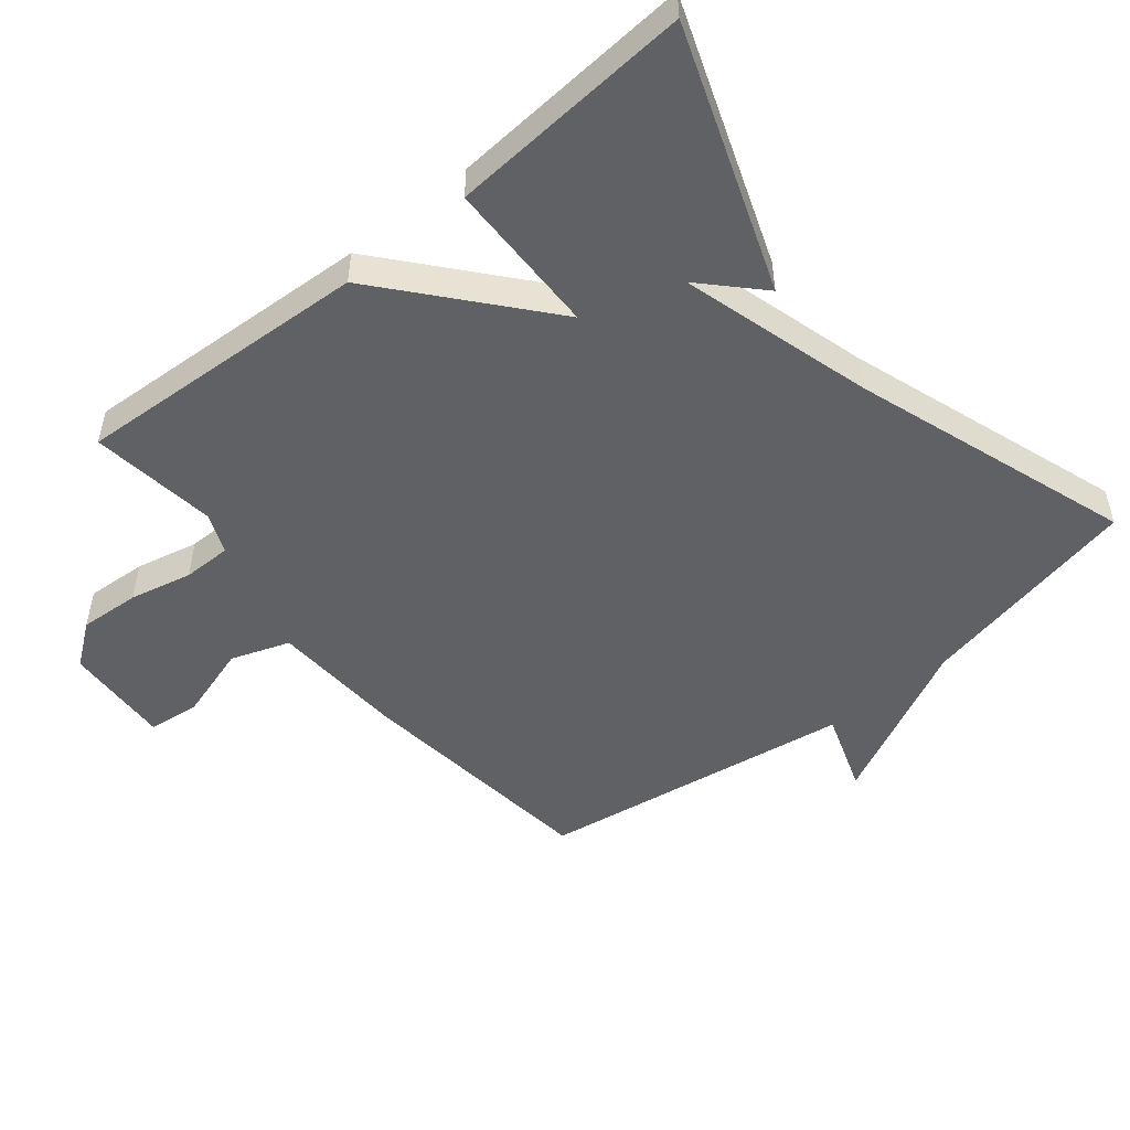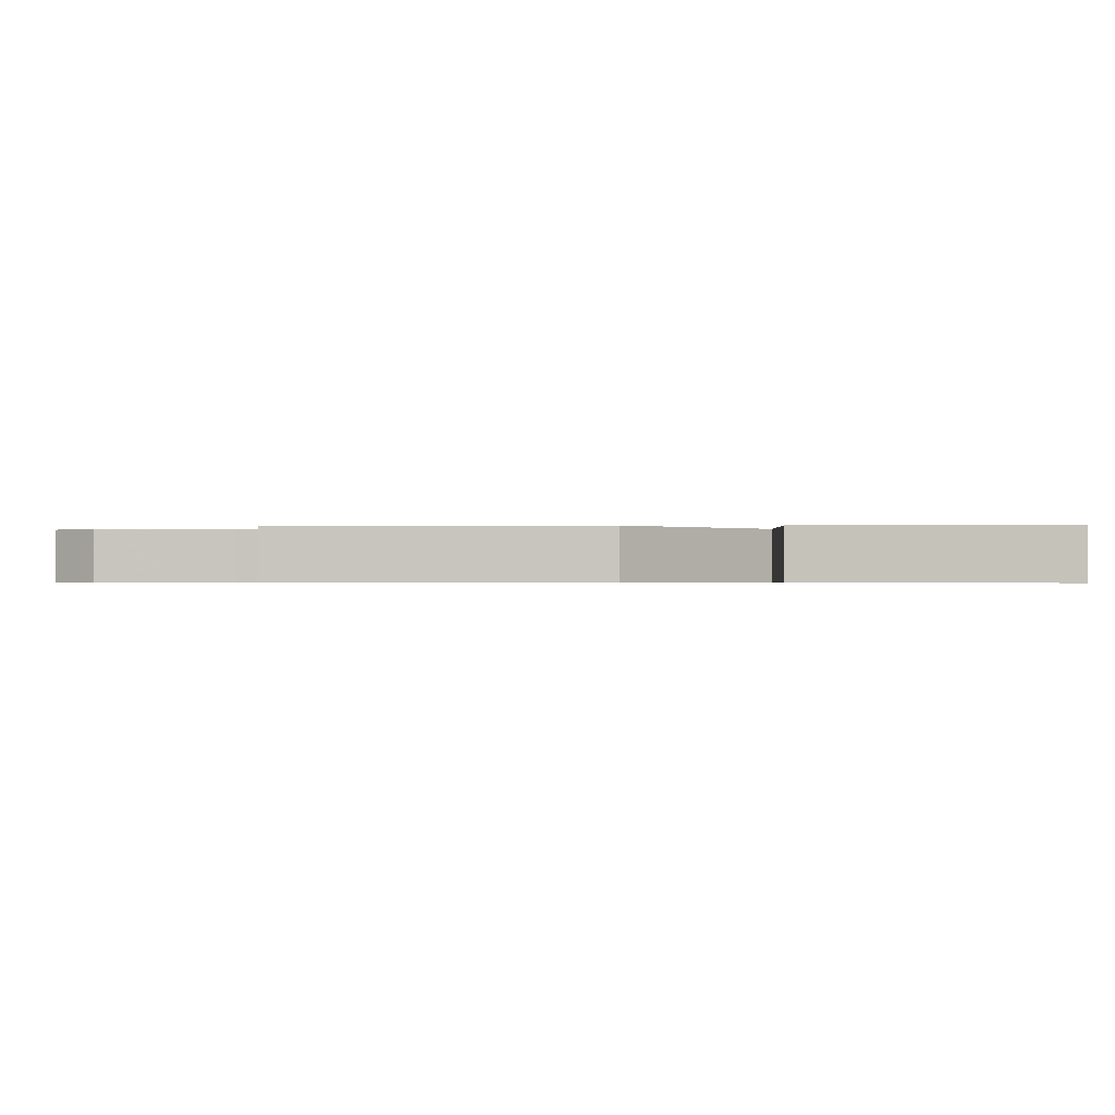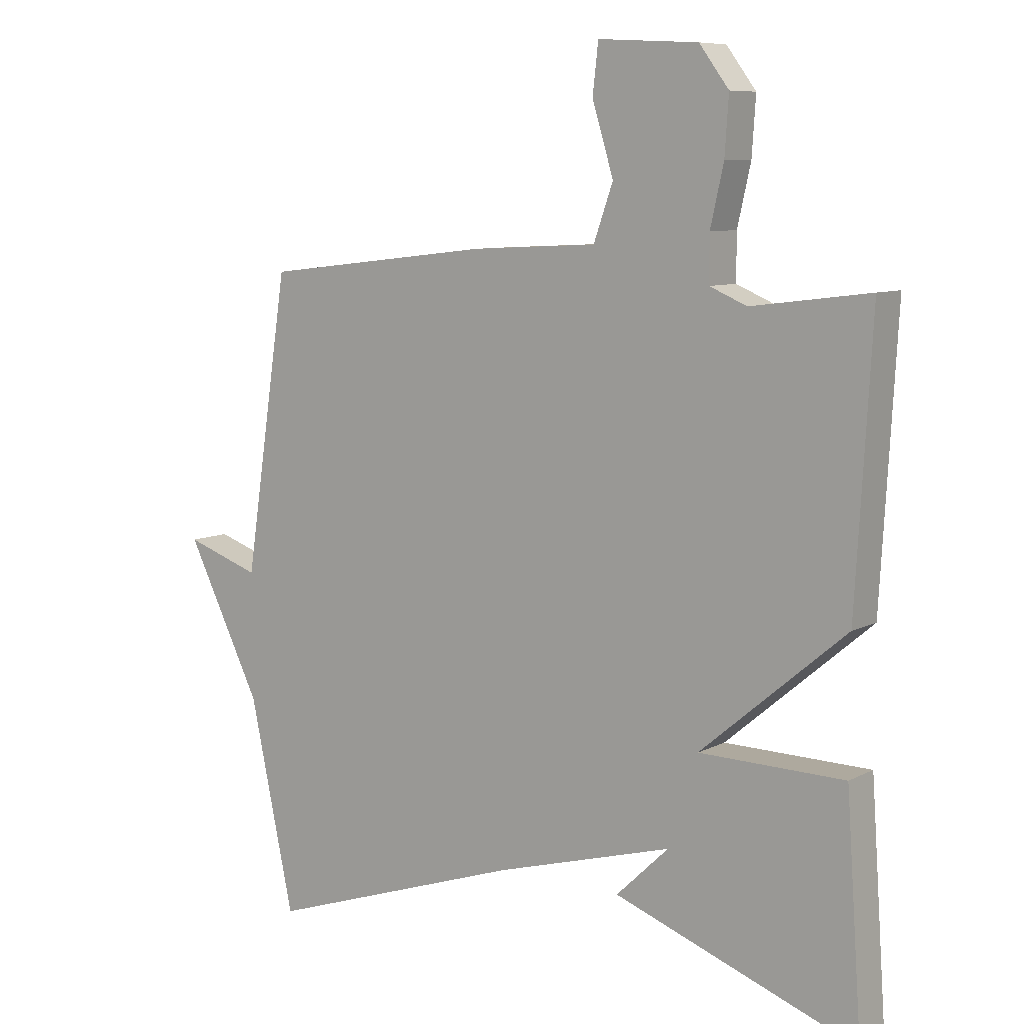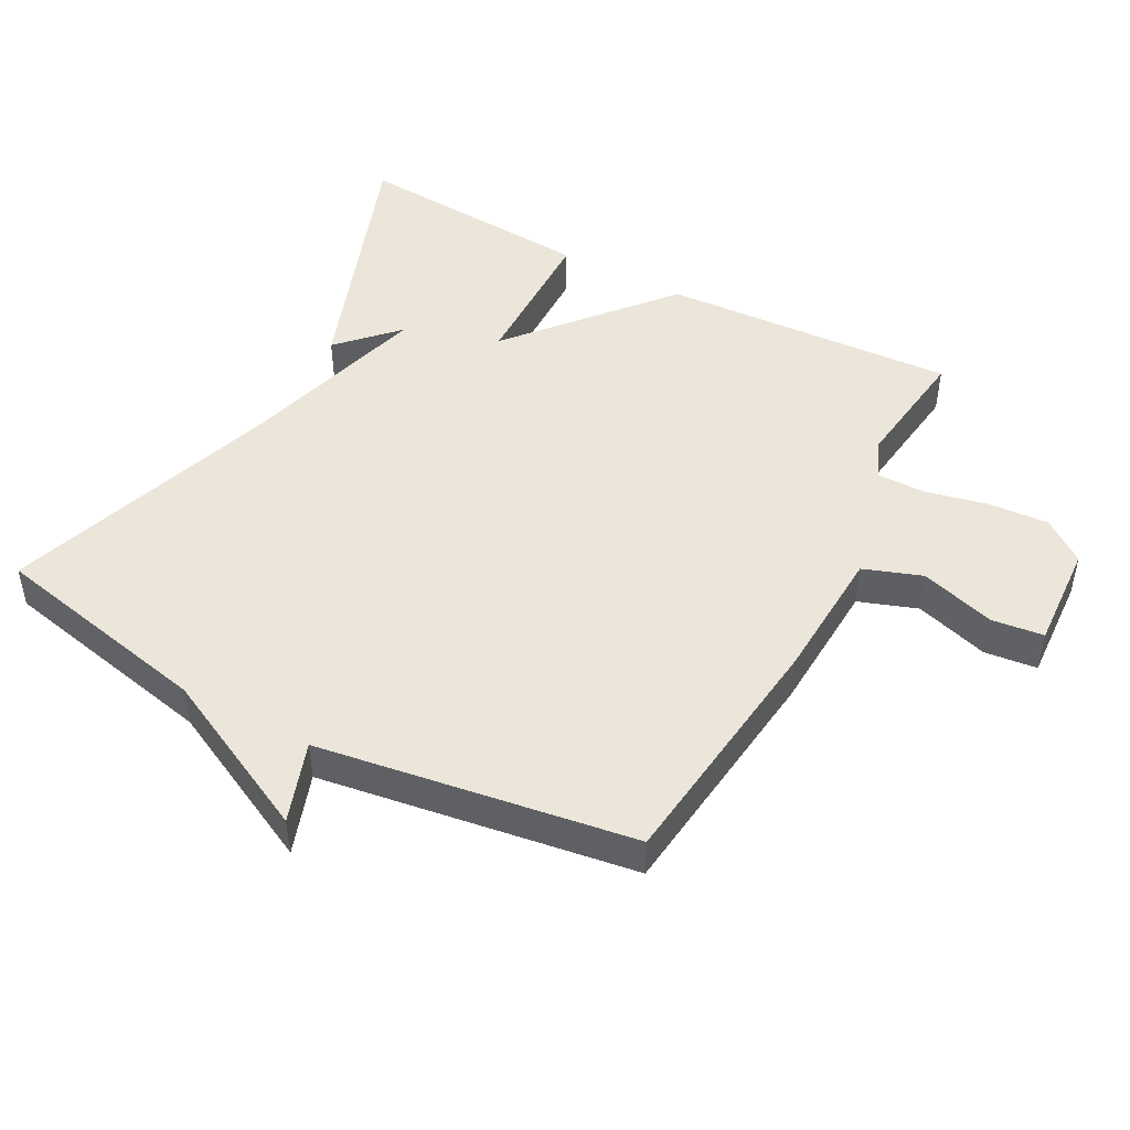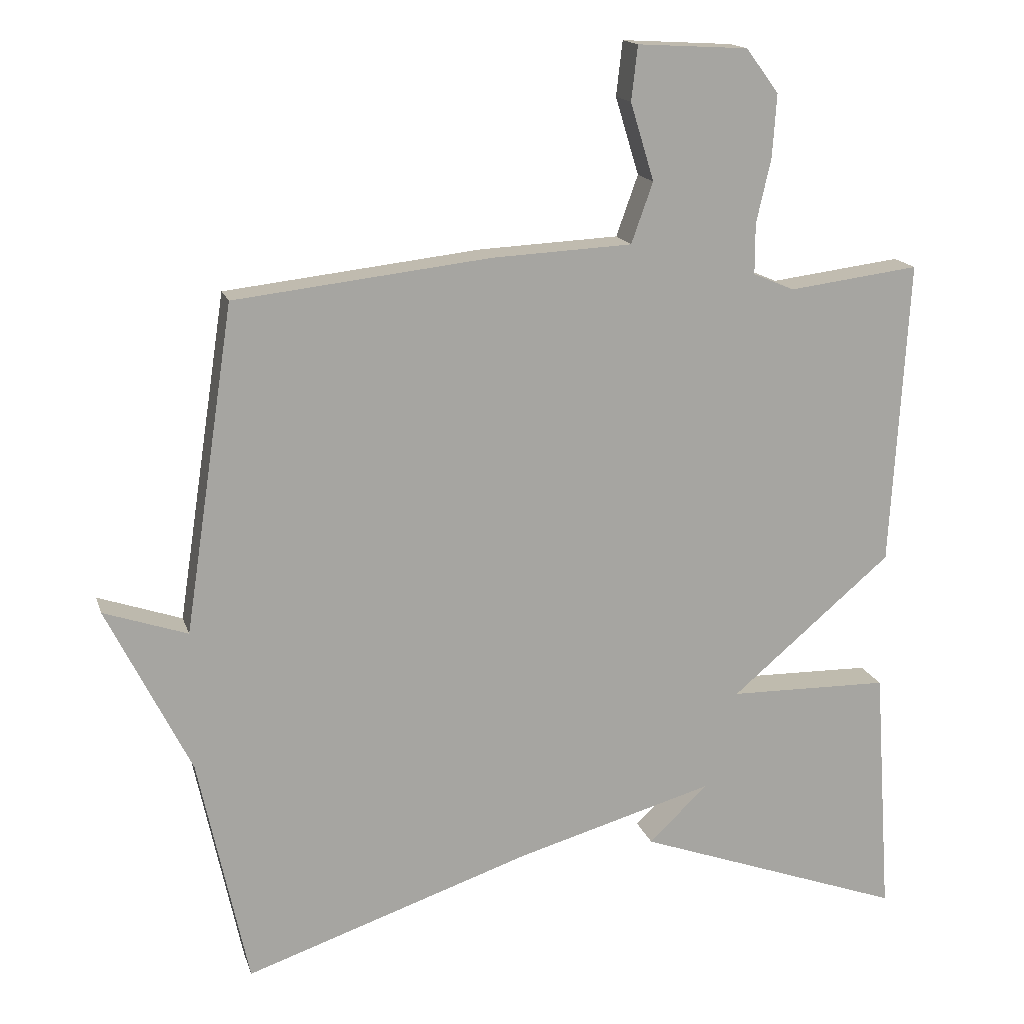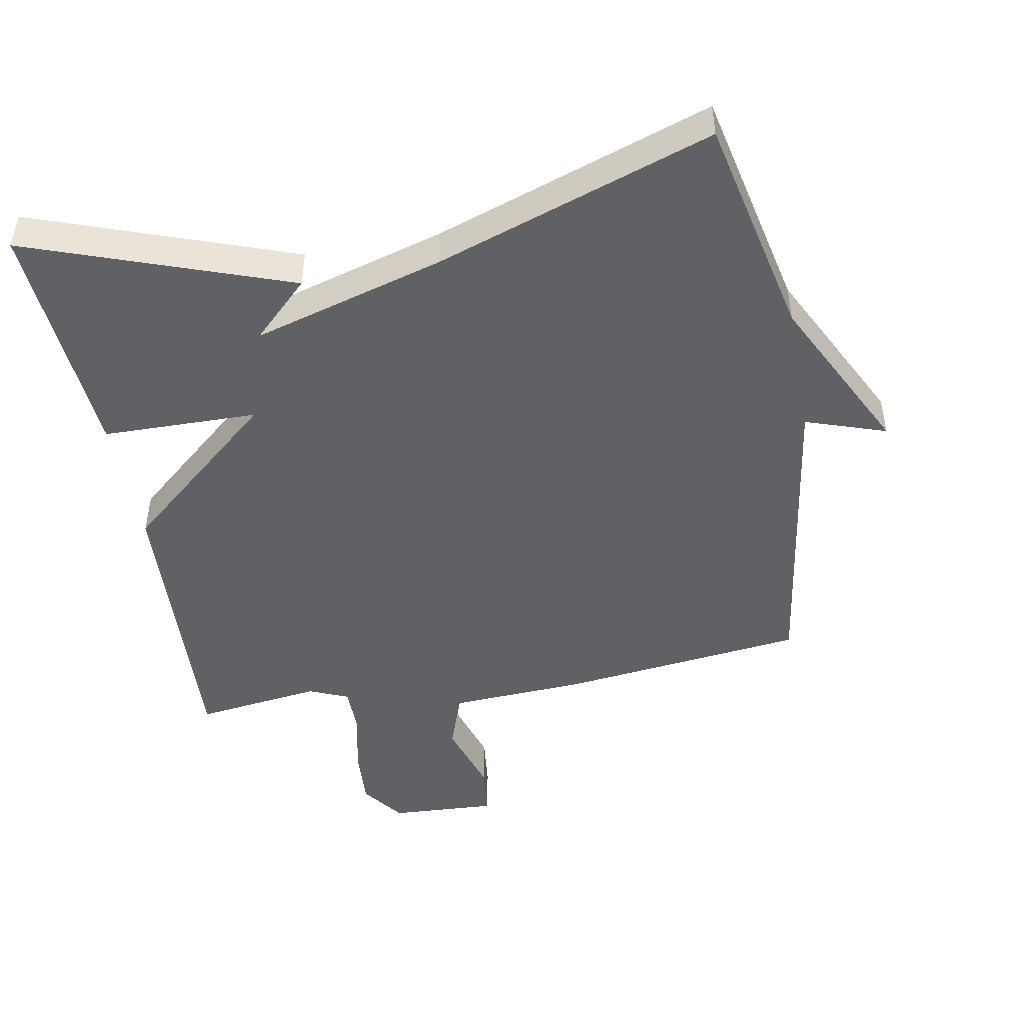
<metadata>
{"format":"obj","ext":"obj","renderer":"f3d","projection":"perspective","resolution":1024,"background":"white","views":[{"elev":-50.1,"azim":129.3,"up":"+Y"},{"elev":-0.4,"azim":92.8,"up":"+Y"},{"elev":8.3,"azim":36.0,"up":"+Z"},{"elev":47.5,"azim":-61.8,"up":"+Y"},{"elev":16.0,"azim":-14.9,"up":"+Z"},{"elev":-47.4,"azim":-169.4,"up":"+Y"}]}
</metadata>
<code>
v -0.5 0.07 0.5
v -0.133 0.07 0.542
v 0.068 0.07 0.552
v 0.099 0.07 0.639
v 0.065 0.07 0.75
v 0.074 0.07 0.828
v 0.233 0.07 0.819
v 0.28 0.07 0.756
v 0.274 0.07 0.666
v 0.253 0.07 0.573
v 0.253 0.07 0.501
v 0.312 0.07 0.476
v 0.5 0.07 0.5
v 0.475 0.07 0.061
v 0.244 0.07 -0.135
v 0.475 0.07 -0.139
v 0.5 0.07 -0.5
v 0.113 0.07 -0.36
v 0.197 0.07 -0.279
v -0.087 0.07 -0.36
v -0.5 0.07 -0.5
v -0.571 0.07 -0.168
v -0.691 0.07 0.073
v -0.571 0.07 0.032
v -0.5 0 0.5
v -0.133 0 0.542
v 0.068 0 0.552
v 0.099 0 0.639
v 0.065 0 0.75
v 0.074 0 0.828
v 0.233 0 0.819
v 0.28 0 0.756
v 0.274 0 0.666
v 0.253 0 0.573
v 0.253 0 0.501
v 0.312 0 0.476
v 0.5 0 0.5
v 0.475 0 0.061
v 0.244 0 -0.135
v 0.475 0 -0.139
v 0.5 0 -0.5
v 0.113 0 -0.36
v 0.197 0 -0.279
v -0.087 0 -0.36
v -0.5 0 -0.5
v -0.571 0 -0.168
v -0.691 0 0.073
v -0.571 0 0.032
f 22 23 24
f 1 2 3
f 24 1 3
f 22 24 3
f 21 22 3
f 20 21 3
f 19 20 3 4
f 16 17 18 19
f 15 16 19
f 15 19 4
f 12 13 14 15
f 11 12 15
f 10 11 15 4
f 8 9 10
f 7 8 10
f 6 7 10
f 5 6 10
f 4 5 10
f 48 47 46
f 27 26 25
f 27 25 48
f 27 48 46
f 27 46 45
f 27 45 44
f 28 27 44 43
f 43 42 41 40
f 43 40 39
f 28 43 39
f 39 38 37 36
f 39 36 35
f 28 39 35 34
f 34 33 32
f 34 32 31
f 34 31 30
f 34 30 29
f 34 29 28
f 1 25 26 2
f 2 26 27 3
f 3 27 28 4
f 4 28 29 5
f 5 29 30 6
f 6 30 31 7
f 7 31 32 8
f 8 32 33 9
f 9 33 34 10
f 10 34 35 11
f 11 35 36 12
f 12 36 37 13
f 13 37 38 14
f 14 38 39 15
f 15 39 40 16
f 16 40 41 17
f 17 41 42 18
f 18 42 43 19
f 19 43 44 20
f 20 44 45 21
f 21 45 46 22
f 22 46 47 23
f 23 47 48 24
f 24 48 25 1

</code>
